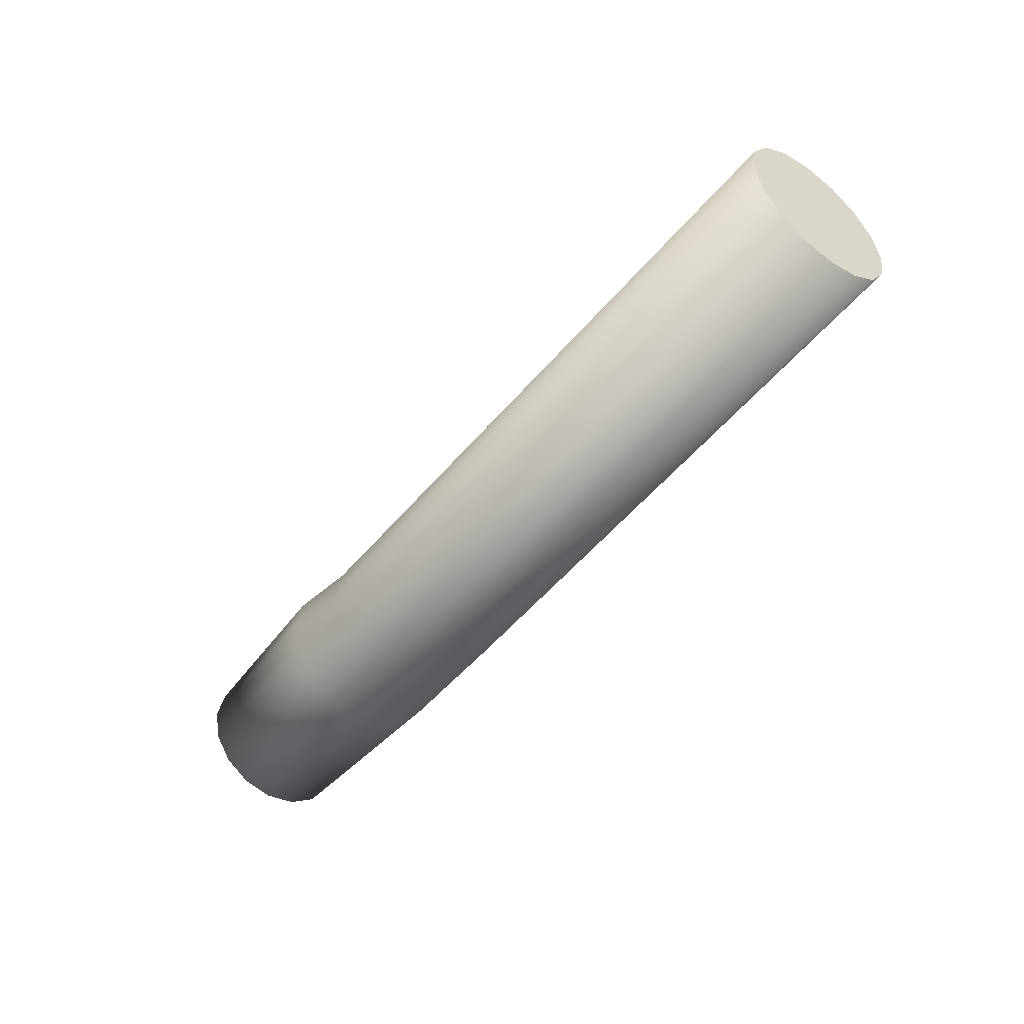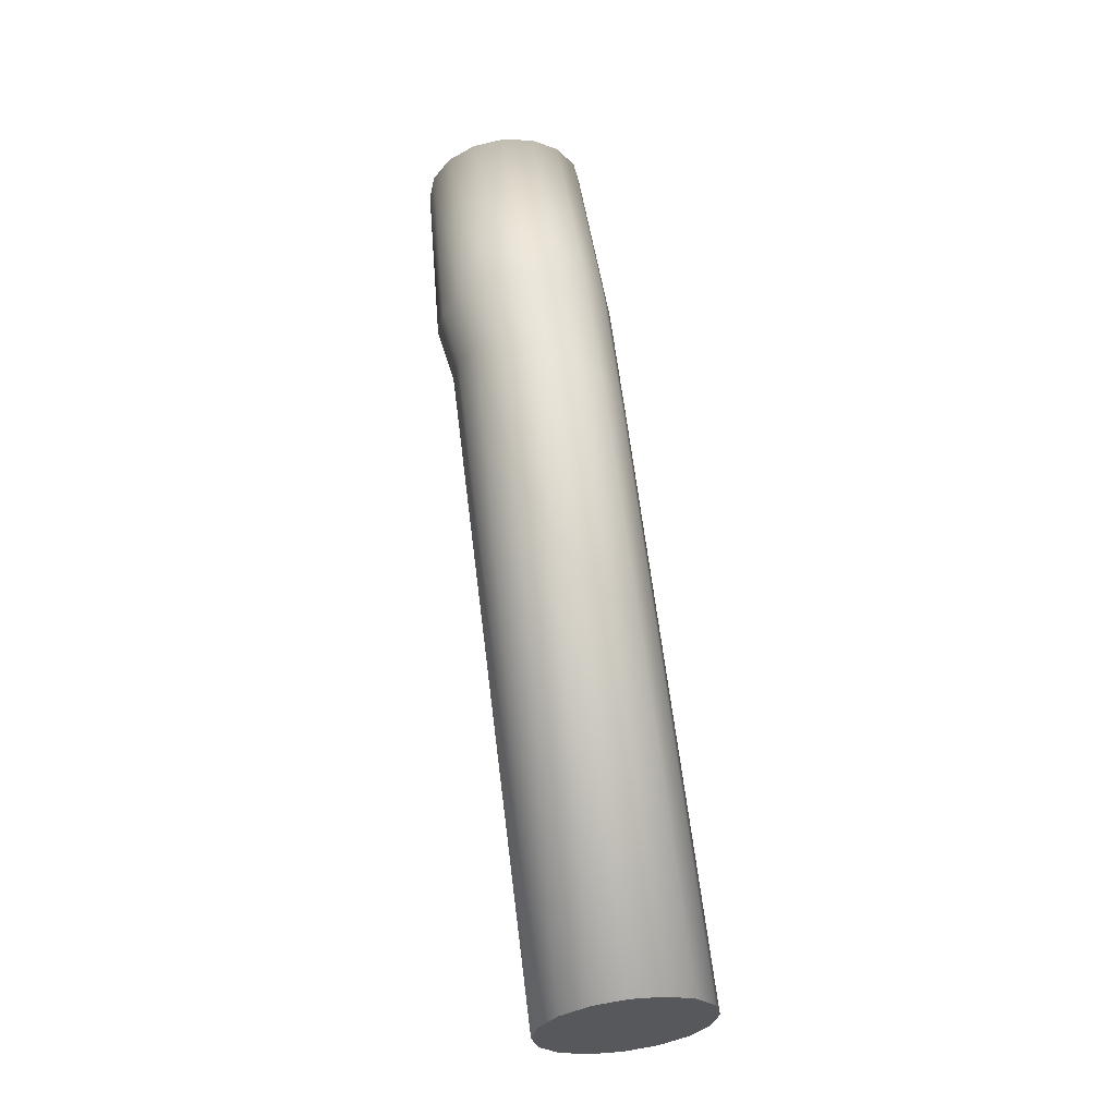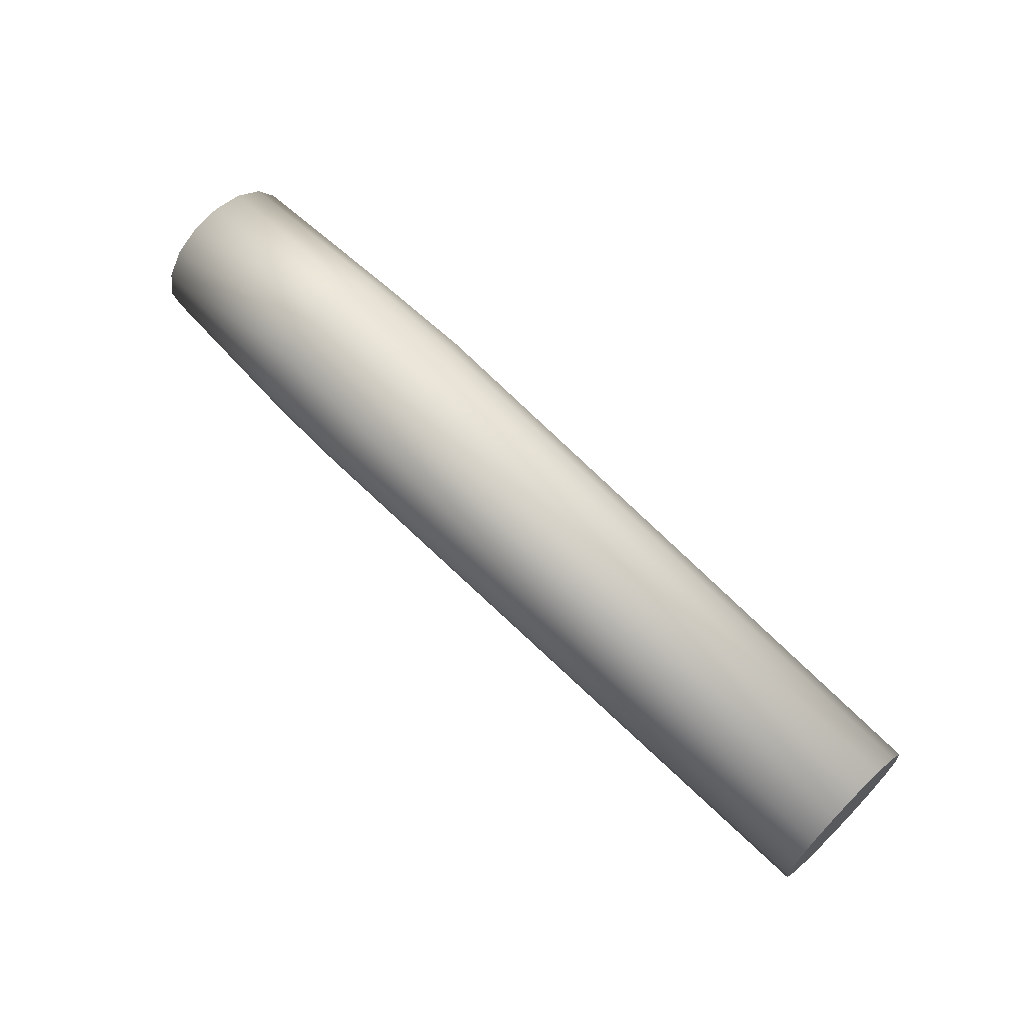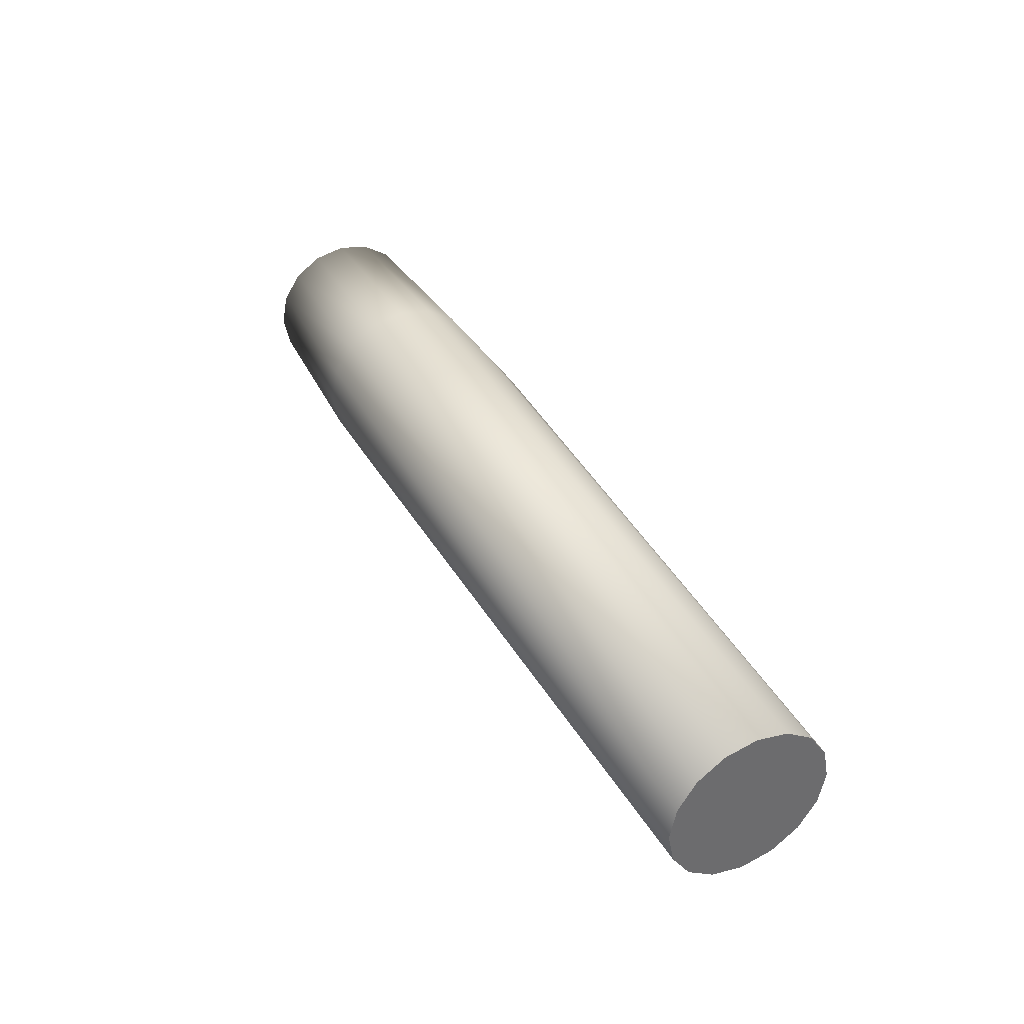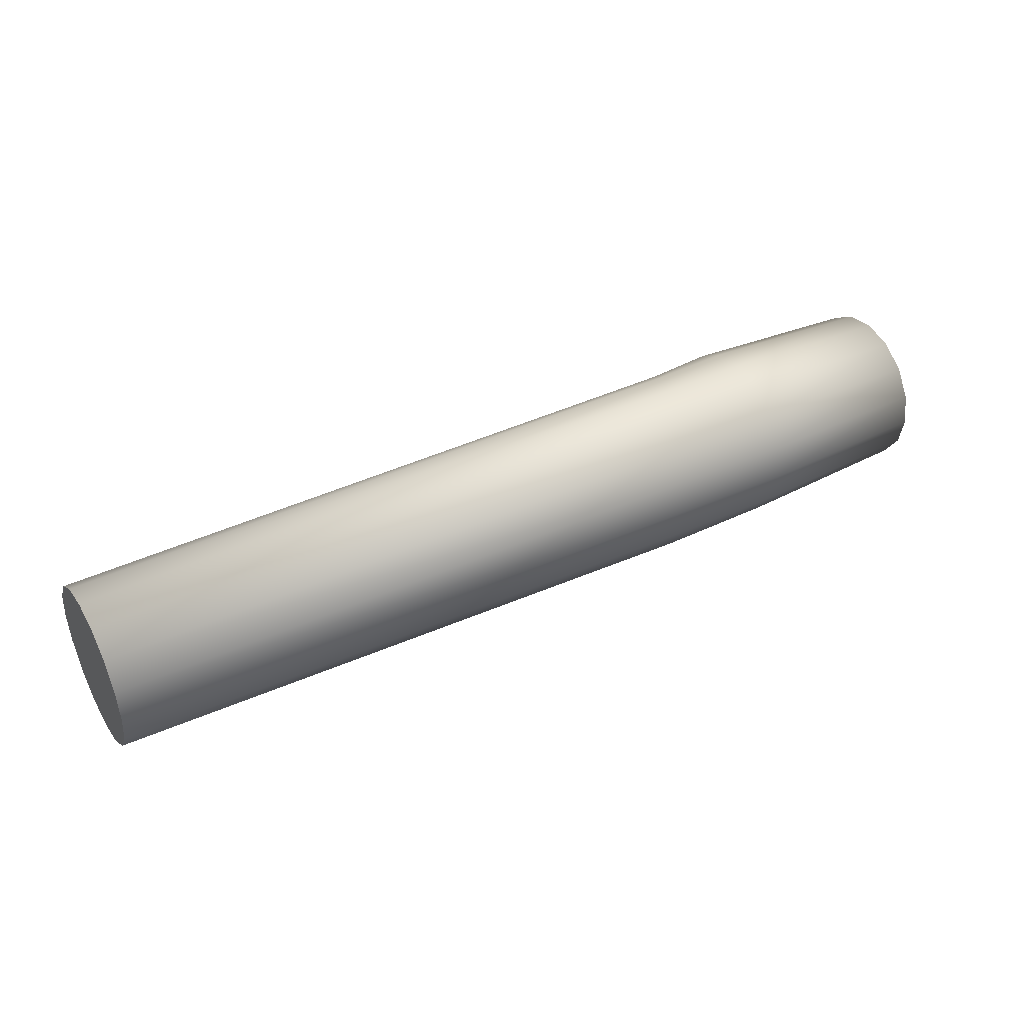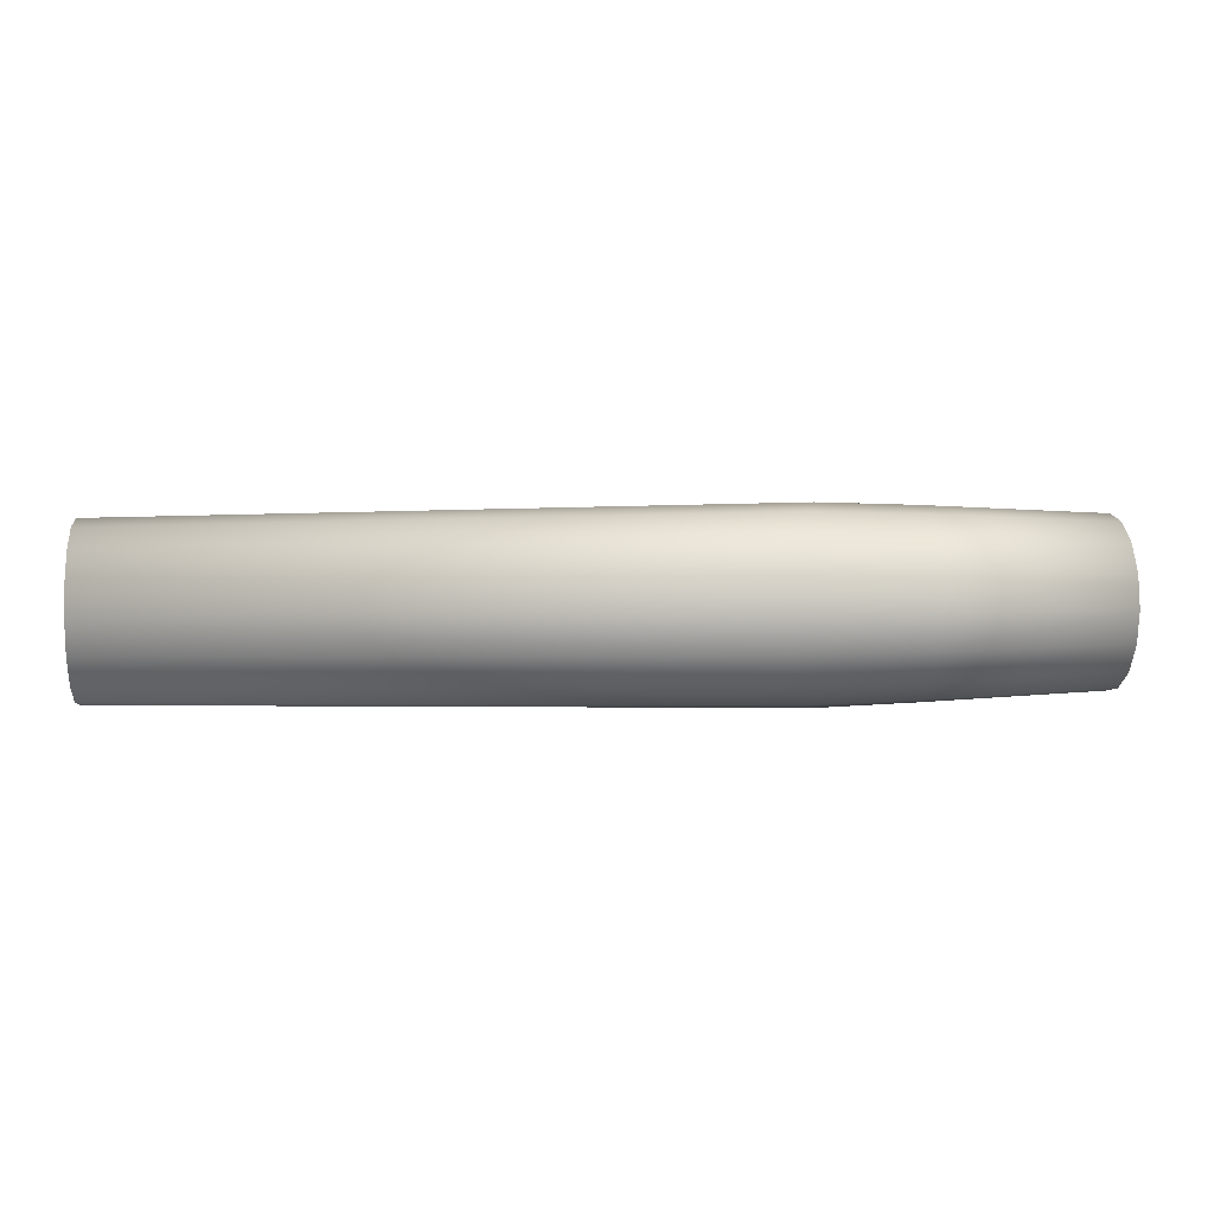
<metadata>
{"format":"obj","ext":"obj","renderer":"f3d","projection":"perspective","resolution":1024,"background":"white","views":[{"elev":-48.9,"azim":-127.7,"up":"+Y"},{"elev":60.8,"azim":-97.2,"up":"+Y"},{"elev":64.9,"azim":-134.6,"up":"+Z"},{"elev":38.5,"azim":-116.7,"up":"+Z"},{"elev":40.7,"azim":-29.4,"up":"+Y"},{"elev":4.9,"azim":-6.3,"up":"+Y"}]}
</metadata>
<code>
o Cylinder.086_Cylinder.144
v 0.4216 0.1586 8.5e-05
v -0.4455 0.1586 8.5e-05
v 0.4216 0.1527 0.02939
v -0.4455 0.1527 0.02939
v 0.4216 0.1361 0.05423
v -0.4455 0.1361 0.05423
v 0.4216 0.1113 0.07083
v -0.4455 0.1113 0.07083
v 0.4216 0.08199 0.07666
v -0.4455 0.08199 0.07666
v 0.4216 0.05269 0.07083
v -0.4455 0.05269 0.07083
v 0.4216 0.02784 0.05423
v -0.4455 0.02784 0.05423
v 0.4216 0.01124 0.02939
v -0.4455 0.01124 0.02939
v 0.4216 0.005412 8.5e-05
v -0.4455 0.005412 8.5e-05
v 0.4216 0.01124 -0.02922
v -0.4455 0.01124 -0.02922
v 0.4216 0.02784 -0.05406
v -0.4455 0.02784 -0.05406
v 0.4216 0.05269 -0.07066
v -0.4455 0.05269 -0.07066
v 0.4216 0.08199 -0.07649
v -0.4455 0.08199 -0.07649
v 0.4216 0.1113 -0.07066
v -0.4455 0.1113 -0.07066
v 0.4216 0.1361 -0.05406
v -0.4455 0.1361 -0.05406
v 0.4216 0.1527 -0.02922
v -0.4455 0.1527 -0.02922
v 0.2514 0.1601 0.03243
v 0.1504 0.1627 0.03465
v 0.2514 0.1418 0.05985
v 0.14 0.1437 0.06035
v 0.2514 0.1143 0.07817
v 0.133 0.1154 0.07752
v 0.2514 0.08199 0.08461
v 0.1305 0.08199 0.08355
v 0.2514 0.04965 0.07817
v 0.133 0.04858 0.07752
v 0.2514 0.02223 0.05985
v 0.14 0.02025 0.06035
v 0.2514 0.003903 0.03243
v 0.1504 0.001319 0.03465
v 0.2514 -0.002531 8.5e-05
v 0.1628 -0.005328 0.00434
v 0.2514 0.003903 -0.03226
v 0.1751 0.001319 -0.02597
v 0.2514 0.02223 -0.05968
v 0.1856 0.02025 -0.05167
v 0.2514 0.04965 -0.078
v 0.1926 0.04858 -0.06884
v 0.2514 0.08199 -0.08444
v 0.1951 0.08199 -0.07487
v 0.2514 0.1143 -0.078
v 0.1926 0.1154 -0.06884
v 0.2514 0.1418 -0.05968
v 0.1856 0.1437 -0.05167
v 0.2514 0.1601 -0.03226
v 0.1751 0.1627 -0.02597
v 0.1628 0.1693 0.00434
v 0.2514 0.1665 8.5e-05
f 34 63 2 4
f 36 34 4 6
f 38 36 6 8
f 40 38 8 10
f 42 40 10 12
f 44 42 12 14
f 46 44 14 16
f 48 46 16 18
f 50 48 18 20
f 52 50 20 22
f 54 52 22 24
f 56 54 24 26
f 58 56 26 28
f 60 58 28 30
f 62 60 30 32
f 63 62 32 2
f 33 34 36 35
f 3 33 35 5
f 35 36 38 37
f 5 35 37 7
f 37 38 40 39
f 7 37 39 9
f 39 40 42 41
f 9 39 41 11
f 41 42 44 43
f 11 41 43 13
f 43 44 46 45
f 13 43 45 15
f 45 46 48 47
f 15 45 47 17
f 47 48 50 49
f 17 47 49 19
f 49 50 52 51
f 19 49 51 21
f 51 52 54 53
f 21 51 53 23
f 53 54 56 55
f 23 53 55 25
f 55 56 58 57
f 25 55 57 27
f 57 58 60 59
f 27 57 59 29
f 59 60 62 61
f 29 59 61 31
f 64 63 34 33
f 1 64 33 3
f 61 62 63 64
f 31 61 64 1
f 4 2 32 30 28 26 24 22 20 18 16 14 12 10 8 6
f 1 3 5 7 9 11 13 15 17 19 21 23 25 27 29 31

</code>
